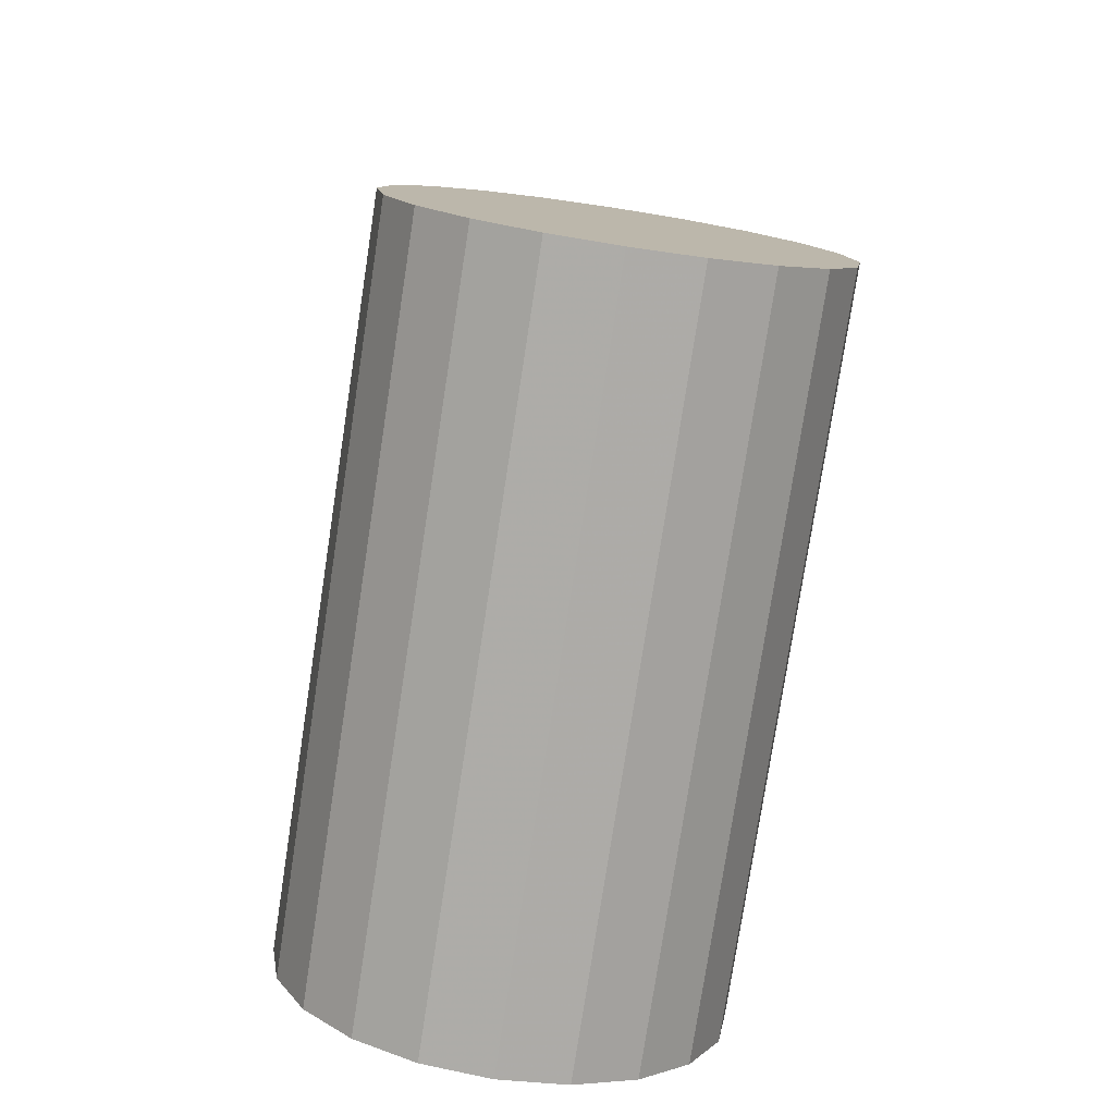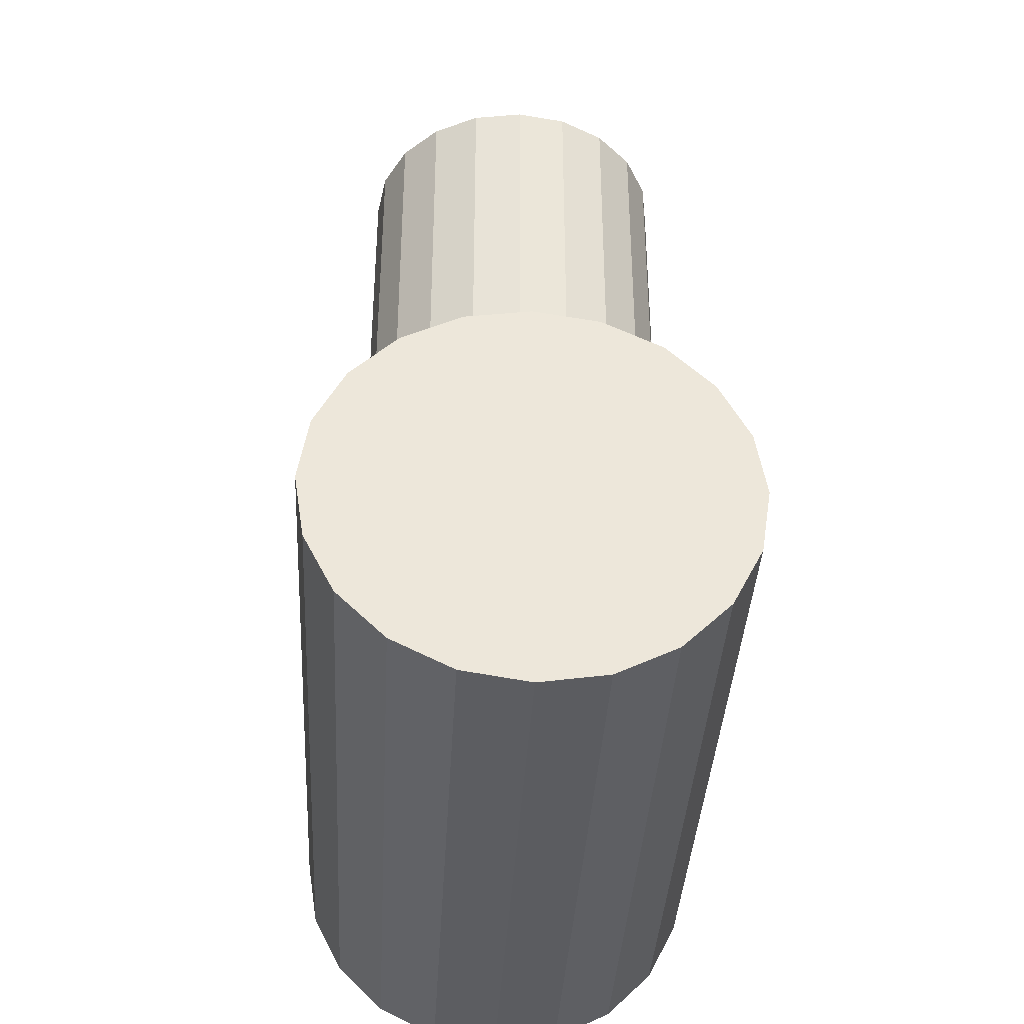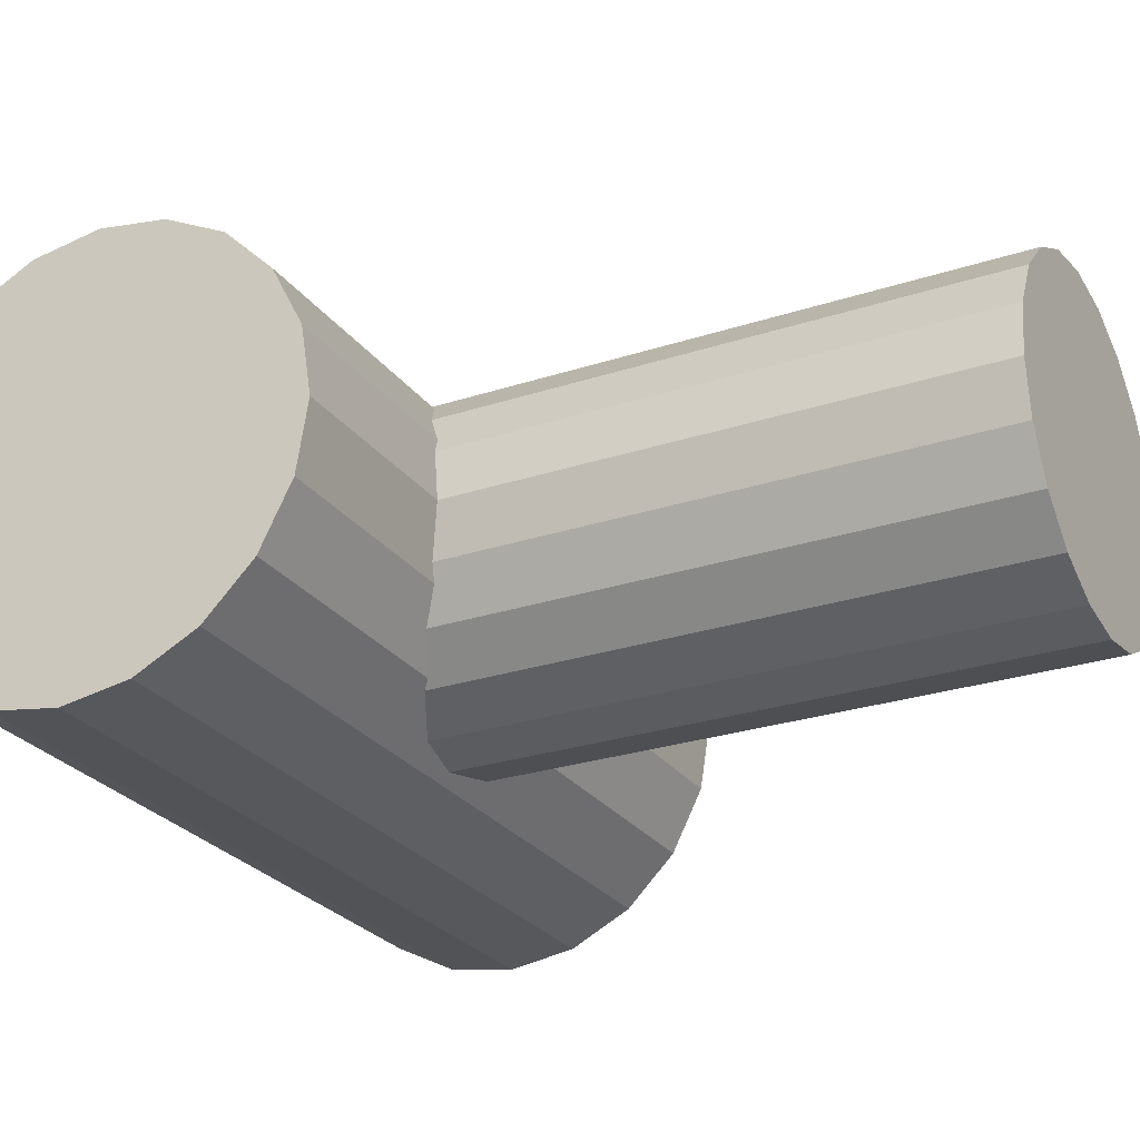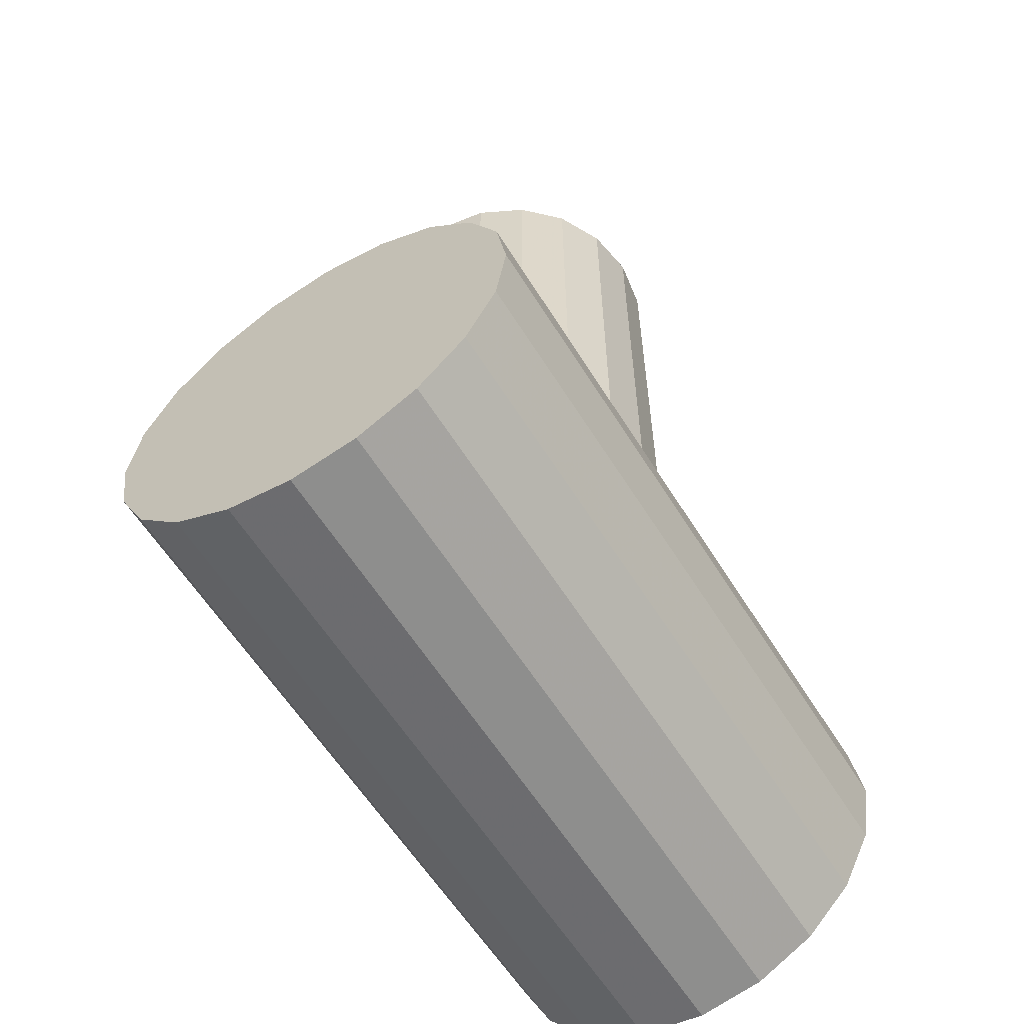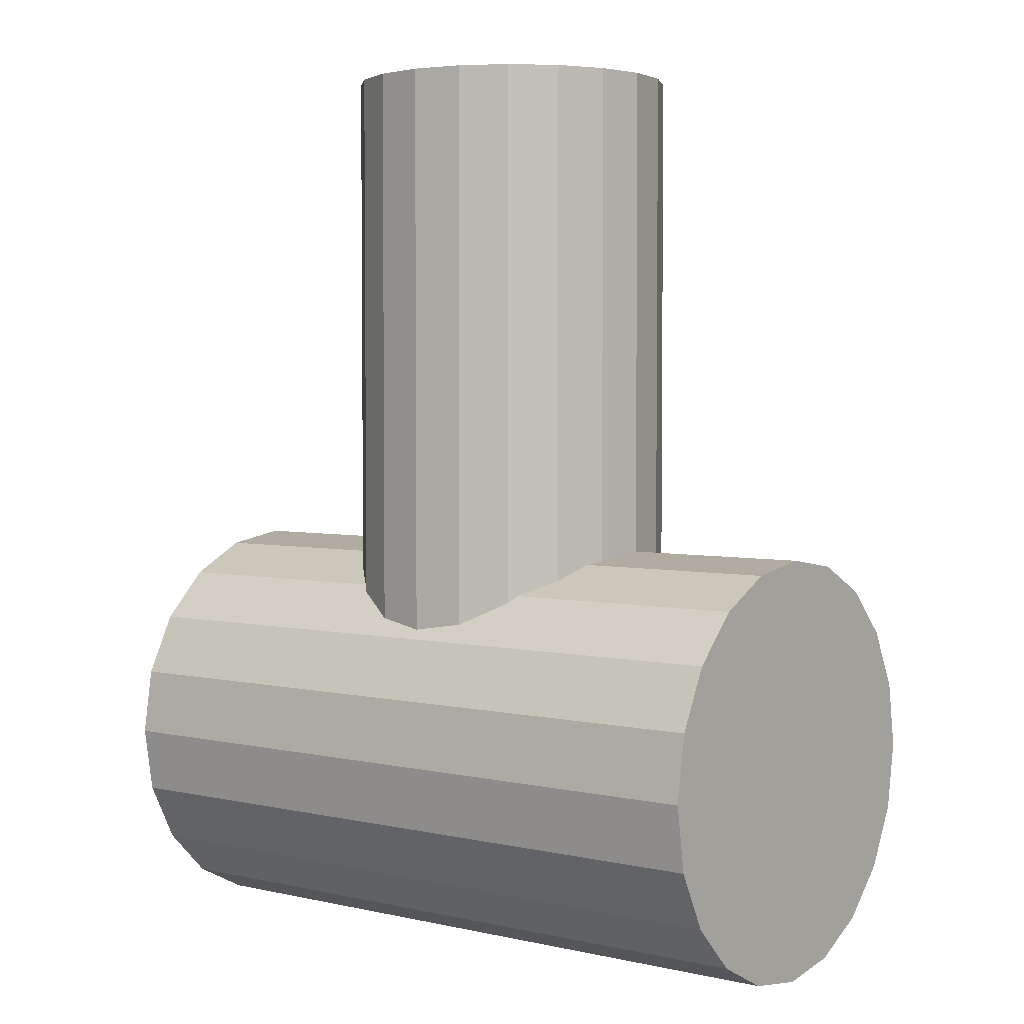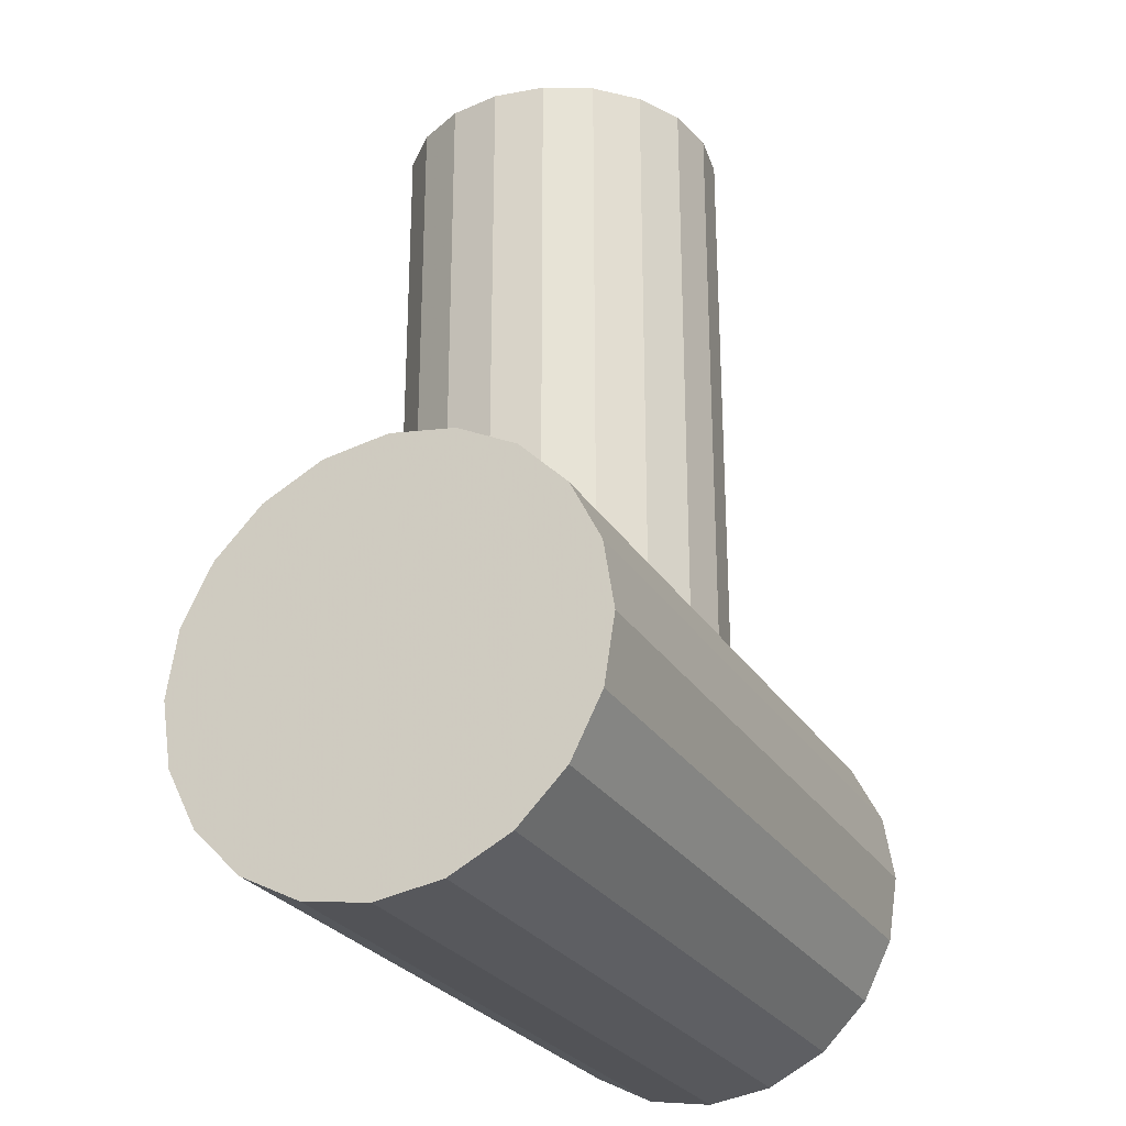
<metadata>
{"format":"obj","ext":"obj","renderer":"f3d","projection":"perspective","resolution":1024,"background":"white","views":[{"elev":-77.6,"azim":-98.7,"up":"+Z"},{"elev":-38.3,"azim":-93.1,"up":"+Z"},{"elev":-26.1,"azim":-62.4,"up":"+Y"},{"elev":-59.6,"azim":121.7,"up":"+Z"},{"elev":3.5,"azim":-142.7,"up":"+Z"},{"elev":-26.7,"azim":115.2,"up":"+Z"}]}
</metadata>
<code>
v 6 0.7573 0.8237
v 6 0.7147 0.9073
v 6 0.7 1
v 6 0.8237 0.7573
v 6 0.7147 1.093
v 6 0.7573 1.176
v 6 0.8237 1.243
v 6 0.9073 0.7147
v 6 0.9073 1.285
v 6.355 0.8237 1.243
v 6.365 0.8139 1.233
v 6.429 0.7813 1.2
v 6.292 0.9073 1.285
v 6.314 0.8648 1.264
v 6.281 0.9289 1.289
v 6.365 0.8139 2
v 6.429 0.7813 2
v 6.314 0.8648 2
v 6.281 0.9289 2
v 6 1 0.7
v 6 1.093 0.7147
v 6 1 1.3
v 6 1.093 1.285
v 6 1.176 0.7573
v 6 1.243 0.8237
v 6 1.285 0.9073
v 6 1.3 1
v 6 1.176 1.243
v 6 1.243 1.176
v 6 1.285 1.093
v 6.27 1 1.3
v 6.281 1.071 1.289
v 6.292 1.093 1.285
v 6.314 1.135 1.264
v 6.355 1.176 1.243
v 6.365 1.186 1.233
v 6.429 1.219 1.2
v 6.27 1 2
v 6.281 1.071 2
v 6.314 1.135 2
v 6.365 1.186 2
v 6.429 1.219 2
v 6.5 0.77 1.189
v 6.571 0.7813 1.2
v 6.635 0.8139 1.233
v 6.645 0.8237 1.243
v 6.686 0.8648 1.264
v 6.708 0.9073 1.285
v 6.719 0.9289 1.289
v 7 0.7573 0.8237
v 7 0.7147 0.9073
v 7 0.7 1
v 7 0.8237 0.7573
v 7 0.7147 1.093
v 7 0.7573 1.176
v 7 0.8237 1.243
v 7 0.9073 0.7147
v 7 0.9073 1.285
v 6.5 0.77 2
v 6.571 0.7813 2
v 6.635 0.8139 2
v 6.686 0.8648 2
v 6.719 0.9289 2
v 6.73 1 1.3
v 6.719 1.071 1.289
v 6.686 1.135 1.264
v 6.708 1.093 1.285
v 6.571 1.219 1.2
v 6.5 1.23 1.189
v 6.635 1.186 1.233
v 6.645 1.176 1.243
v 7 1 0.7
v 7 1.093 0.7147
v 7 1 1.3
v 7 1.093 1.285
v 7 1.176 0.7573
v 7 1.243 0.8237
v 7 1.285 0.9073
v 7 1.3 1
v 7 1.176 1.243
v 7 1.243 1.176
v 7 1.285 1.093
v 6.73 1 2
v 6.719 1.071 2
v 6.686 1.135 2
v 6.571 1.219 2
v 6.5 1.23 2
v 6.635 1.186 2
f 22 1 2
f 2 3 22
f 22 3 5
f 22 5 6
f 11 7 6
f 10 7 11
f 7 10 14
f 22 4 1
f 4 22 8
f 8 22 20
f 22 6 7
f 22 7 9
f 13 9 7
f 31 22 9
f 13 7 14
f 9 13 15
f 15 31 9
f 1 50 2
f 2 51 3
f 1 4 53
f 5 3 52
f 6 5 54
f 43 12 6
f 12 11 6
f 4 8 57
f 8 20 72
f 74 64 58
f 58 56 75
f 72 20 73
f 73 21 76
f 76 24 77
f 77 25 78
f 78 26 79
f 69 81 29
f 68 70 81
f 79 27 82
f 82 30 81
f 69 68 81
f 75 57 72
f 75 72 73
f 75 73 76
f 20 22 21
f 21 22 24
f 24 22 25
f 22 31 23
f 22 23 28
f 22 28 29
f 28 23 33
f 31 32 23
f 32 33 23
f 34 28 33
f 26 25 22
f 27 26 22
f 27 22 30
f 30 22 29
f 29 28 35
f 34 35 28
f 36 29 35
f 20 21 73
f 21 24 76
f 24 25 77
f 25 26 78
f 26 27 79
f 36 37 29
f 30 29 81
f 27 30 82
f 29 37 69
f 65 64 75
f 75 67 65
f 67 80 66
f 64 74 75
f 74 58 75
f 67 75 80
f 75 76 77
f 75 77 78
f 80 71 66
f 71 80 70
f 75 82 81
f 70 80 81
f 80 75 81
f 75 78 79
f 75 79 82
f 51 2 50
f 52 3 51
f 50 1 53
f 43 6 55
f 54 5 52
f 55 6 54
f 55 44 43
f 45 44 55
f 53 4 57
f 57 8 72
f 45 55 46
f 47 46 56
f 52 51 75
f 54 52 75
f 55 56 46
f 51 50 75
f 50 53 75
f 75 53 57
f 47 56 48
f 49 48 58
f 64 49 58
f 55 54 75
f 56 58 48
f 56 55 75
f 11 16 10
f 14 10 16
f 43 59 12
f 12 17 11
f 18 14 16
f 16 11 17
f 12 59 17
f 13 14 18
f 13 18 15
f 15 19 31
f 15 18 19
f 19 38 31
f 83 18 16
f 38 19 83
f 19 18 83
f 31 38 32
f 34 40 35
f 32 39 33
f 34 33 39
f 32 38 39
f 34 39 40
f 39 38 83
f 40 39 83
f 41 40 83
f 41 36 35
f 36 41 37
f 37 42 69
f 35 40 41
f 37 41 42
f 69 42 87
f 83 16 17
f 83 17 59
f 83 59 60
f 47 63 62
f 83 60 61
f 83 61 62
f 49 83 63
f 83 62 63
f 44 60 43
f 45 61 44
f 61 45 46
f 43 60 59
f 44 61 60
f 46 62 61
f 47 62 46
f 47 48 63
f 49 63 48
f 64 83 49
f 65 84 64
f 67 85 65
f 67 66 85
f 42 41 83
f 87 42 83
f 86 87 83
f 64 84 83
f 85 83 84
f 65 85 84
f 83 85 88
f 88 86 83
f 68 86 70
f 69 87 68
f 66 71 88
f 70 88 71
f 68 87 86
f 88 70 86
f 85 66 88

</code>
